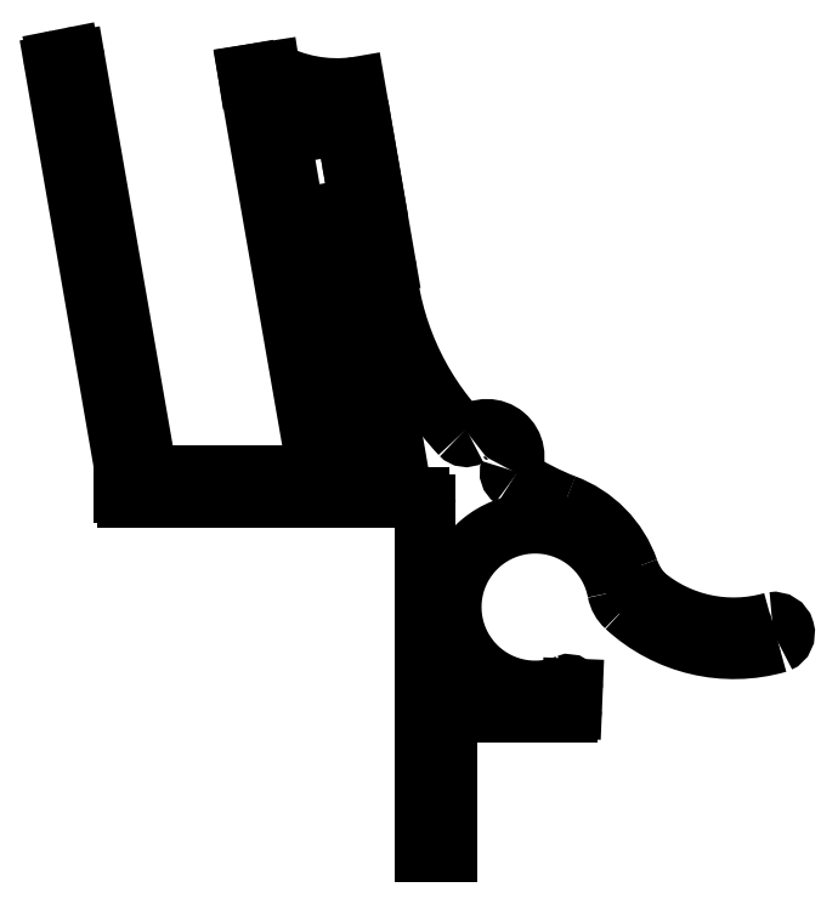
<metadata>
{"format":"dxf","ext":"dxf","renderer":"ezdxf+matplotlib","layout":"modelspace","background":"white","min_lineweight":24,"dpi":150}
</metadata>
<code>
0
SECTION
2
ENTITIES
0
LINE
8
0
10
3603
20
424.1
30
0
11
3603
21
449
31
0
0
ARC
8
0
10
3610
20
441.6
30
0
40
6
50
10.85
51
292.1
0
ARC
8
0
10
3610
20
441.8
30
0
40
7.671
50
19.18
51
69.73
0
LINE
8
0
10
3604
20
434.1
30
0
11
3604
21
424.1
31
0
0
LINE
8
0
10
3604
20
424.1
30
0
11
3603
21
424.1
31
0
0
LINE
8
0
10
3613
20
434.1
30
0
11
3604
21
434.1
31
0
0
LINE
8
0
10
3613
20
435.8
30
0
11
3613
21
434.4
31
0
0
ARC
8
0
10
3613
20
434.4
30
0
40
0.3
50
267.6
51
357.6
0
ARC
8
0
10
3613
20
435.8
30
0
40
0.3
50
357.6
51
112.1
0
ARC
8
0
10
3618
20
443.1
30
0
40
2
50
190.9
51
227.2
0
ARC
8
0
10
3625
20
450
30
0
40
11.34
50
227.2
51
286.2
0
ARC
8
0
10
3628
20
439.8
30
0
40
0.7566
50
293.9
51
98.7
0
ARC
8
0
10
3625
20
450.1
30
0
40
9.96
50
229.8
51
286.1
0
ARC
8
0
10
3622
20
445.9
30
0
40
5
50
199.2
51
223.2
0
LINE
8
0
10
3601
20
451.3
30
0
11
3598
21
468.1
31
0
0
LINE
8
0
10
3594
20
467.9
30
0
11
3596
21
451.2
31
0
0
ARC
8
0
10
3620
20
467.8
30
0
40
20.23
50
184.5
51
223
0
LINE
8
0
10
3595
20
451.3
30
0
11
3590
21
479.7
31
0
0
LINE
8
0
10
3578
20
480.7
30
0
11
3583
21
451.2
31
0
0
LINE
8
0
10
3581
20
451.9
30
0
11
3576
21
480.4
31
0
0
ARC
8
0
10
3607
20
452.4
30
0
40
1.946
50
330.4
51
129.5
0
ARC
8
0
10
3600
20
451.3
30
0
40
0.3
50
270
51
9.823
0
LINE
8
0
10
3597
20
451
30
0
11
3600
21
451
31
0
0
ARC
8
0
10
3597
20
451.3
30
0
40
0.3
50
189.9
51
270
0
LINE
8
0
10
3602
20
449.5
30
0
11
3581
21
449.5
31
0
0
ARC
8
0
10
3602
20
449
30
0
40
0.5
50
360
51
89.37
0
ARC
8
0
10
3606
20
454.3
30
0
40
0.5
50
223
51
300.7
0
ARC
8
0
10
3595
20
451.3
30
0
40
0.3
50
270
51
9.874
0
LINE
8
0
10
3583
20
451
30
0
11
3595
21
451
31
0
0
ARC
8
0
10
3583
20
451.3
30
0
40
0.3
50
189.9
51
270
0
LINE
8
0
10
3581
20
449.8
30
0
11
3581
21
451.9
31
0
0
ARC
8
0
10
3581
20
449.8
30
0
40
0.3
50
180
51
269.4
0
ARC
8
0
10
3620
20
467.8
30
0
40
20.23
50
236.9
51
248.6
0
ARC
8
0
10
3609
20
451.3
30
0
40
0.5
50
159.3
51
236.9
0
LINE
8
0
10
3592
20
475.4
30
0
11
3593
21
469.4
31
0
0
LINE
8
0
10
3597
20
468.5
30
0
11
3594
21
467.9
31
0
0
ARC
8
0
10
3597
20
468
30
0
40
0.5
50
9.823
51
99.8
0
LINE
8
0
10
3599
20
471.4
30
0
11
3600
21
466.2
31
0
0
LINE
8
0
10
3598
20
471.2
30
0
11
3599
21
471.4
31
0
0
LINE
8
0
10
3598
20
470.2
30
0
11
3598
21
471.2
31
0
0
LINE
8
0
10
3593
20
469.4
30
0
11
3598
21
470.2
31
0
0
LINE
8
0
10
3597
20
476.2
30
0
11
3592
21
475.4
31
0
0
LINE
8
0
10
3597
20
475.2
30
0
11
3597
21
476.2
31
0
0
LINE
8
0
10
3598
20
475.4
30
0
11
3597
21
475.2
31
0
0
LINE
8
0
10
3598
20
478.8
30
0
11
3598
21
475.4
31
0
0
ARC
8
0
10
3596
20
488.8
30
0
40
10.09
50
241.6
51
277.2
0
LINE
8
0
10
3590
20
479.7
30
0
11
3592
21
479.9
31
0
0
ARC
8
0
10
3577
20
480.6
30
0
40
0.3
50
9.874
51
101.2
0
LINE
8
0
10
3576
20
480.7
30
0
11
3577
21
480.9
31
0
0
ARC
8
0
10
3576
20
480.4
30
0
40
0.3
50
101.2
51
189.8
0
ENDSEC
0
EOF

</code>
